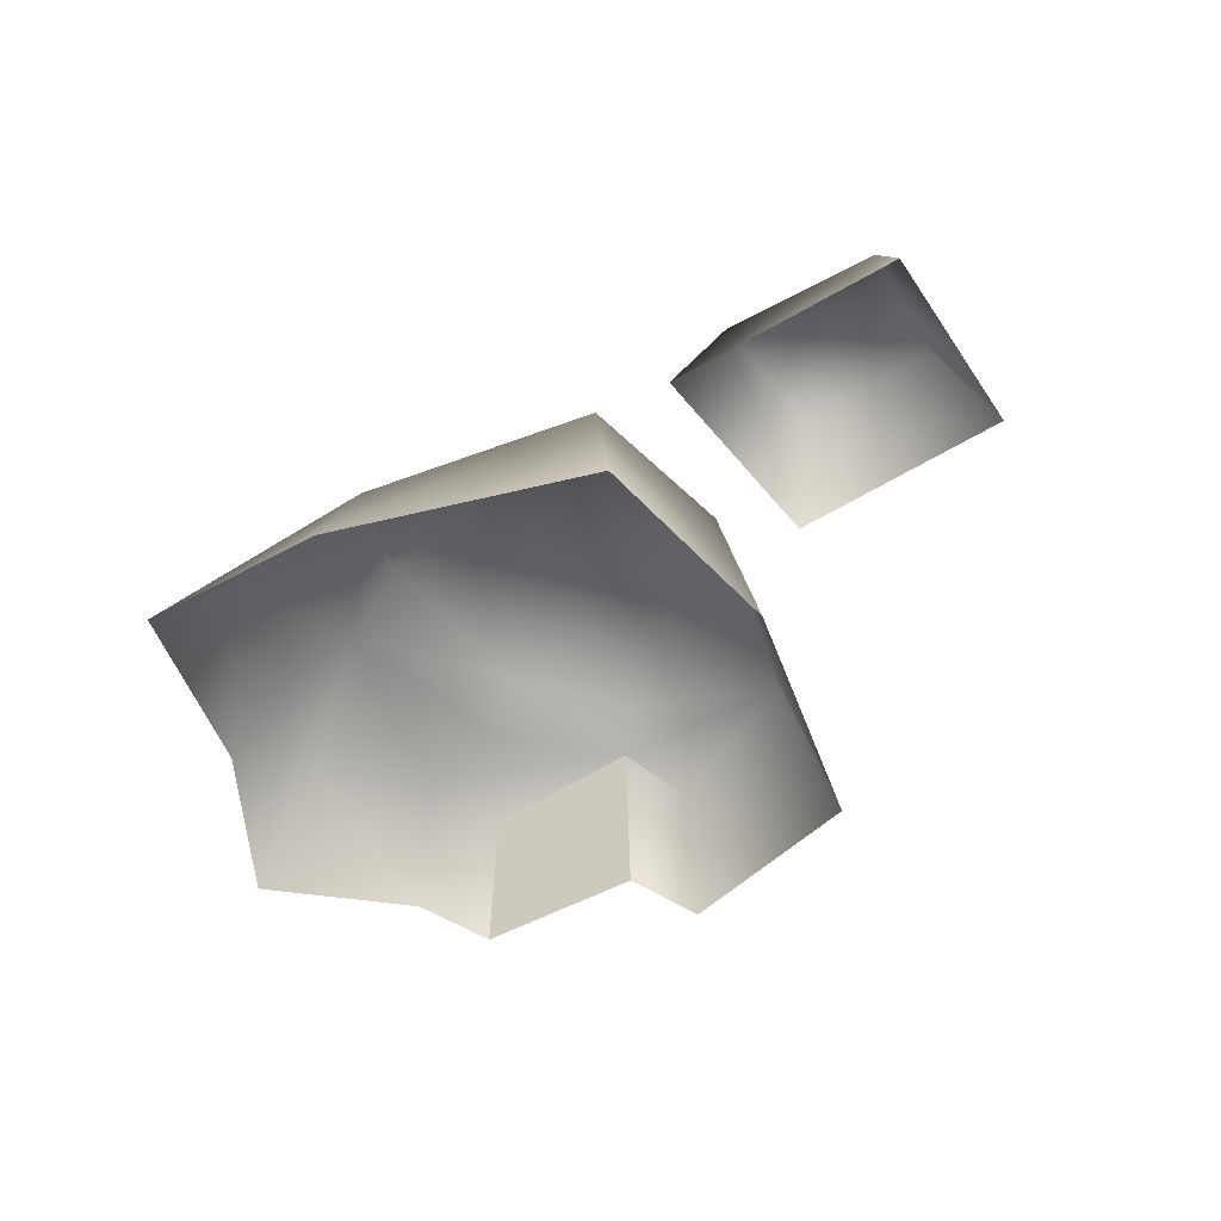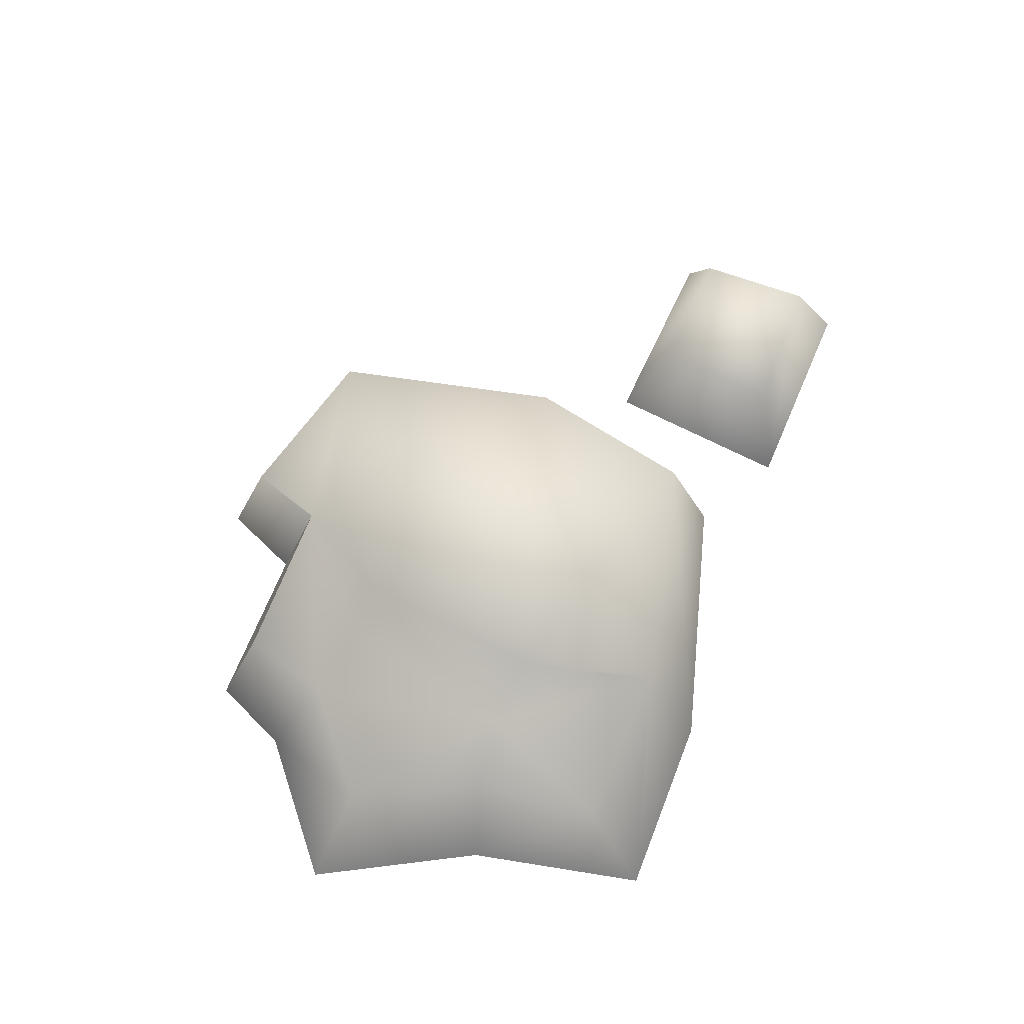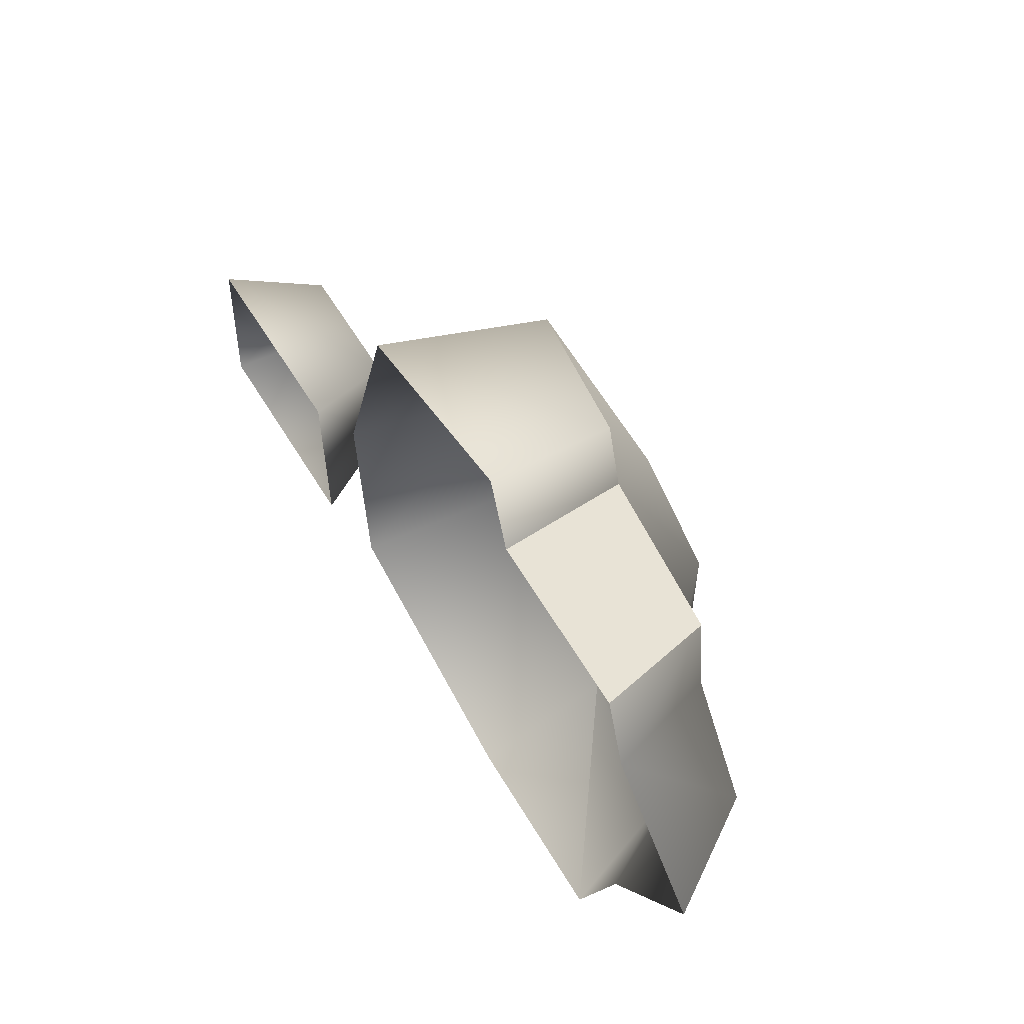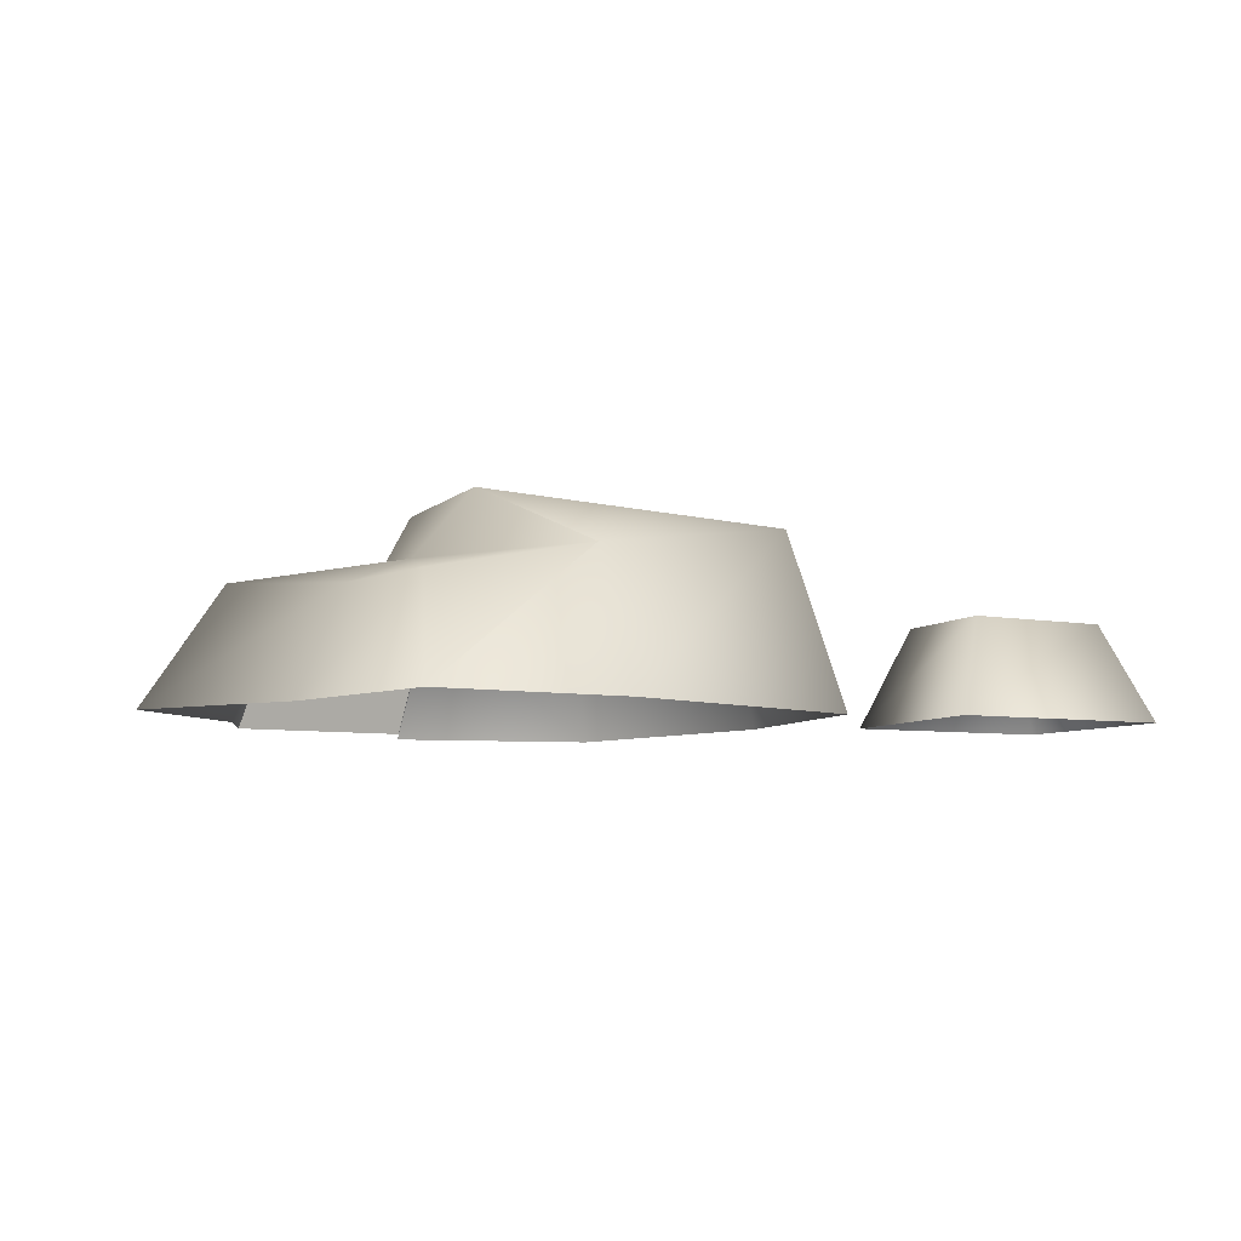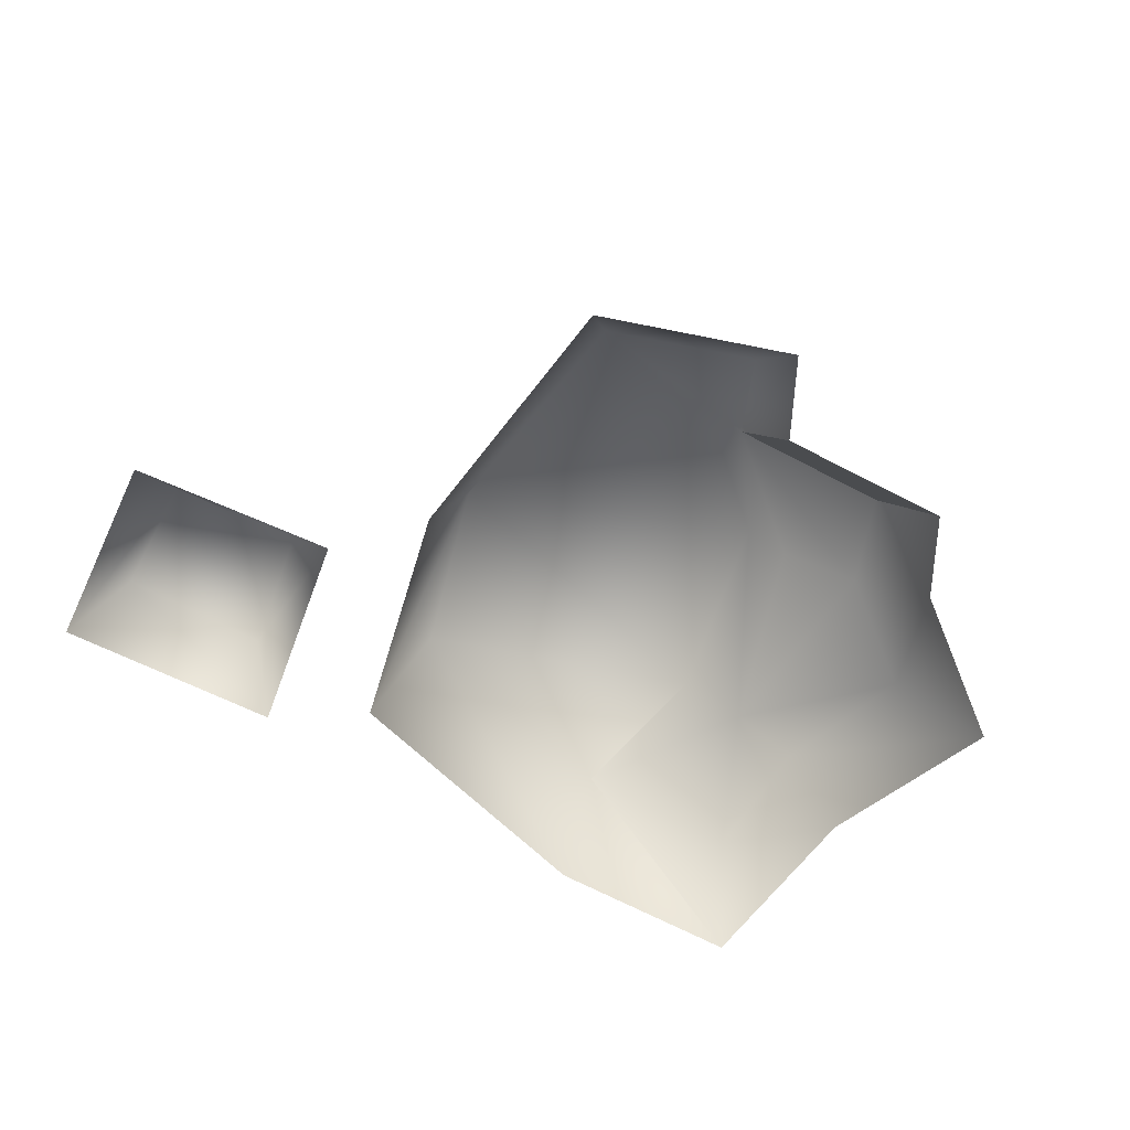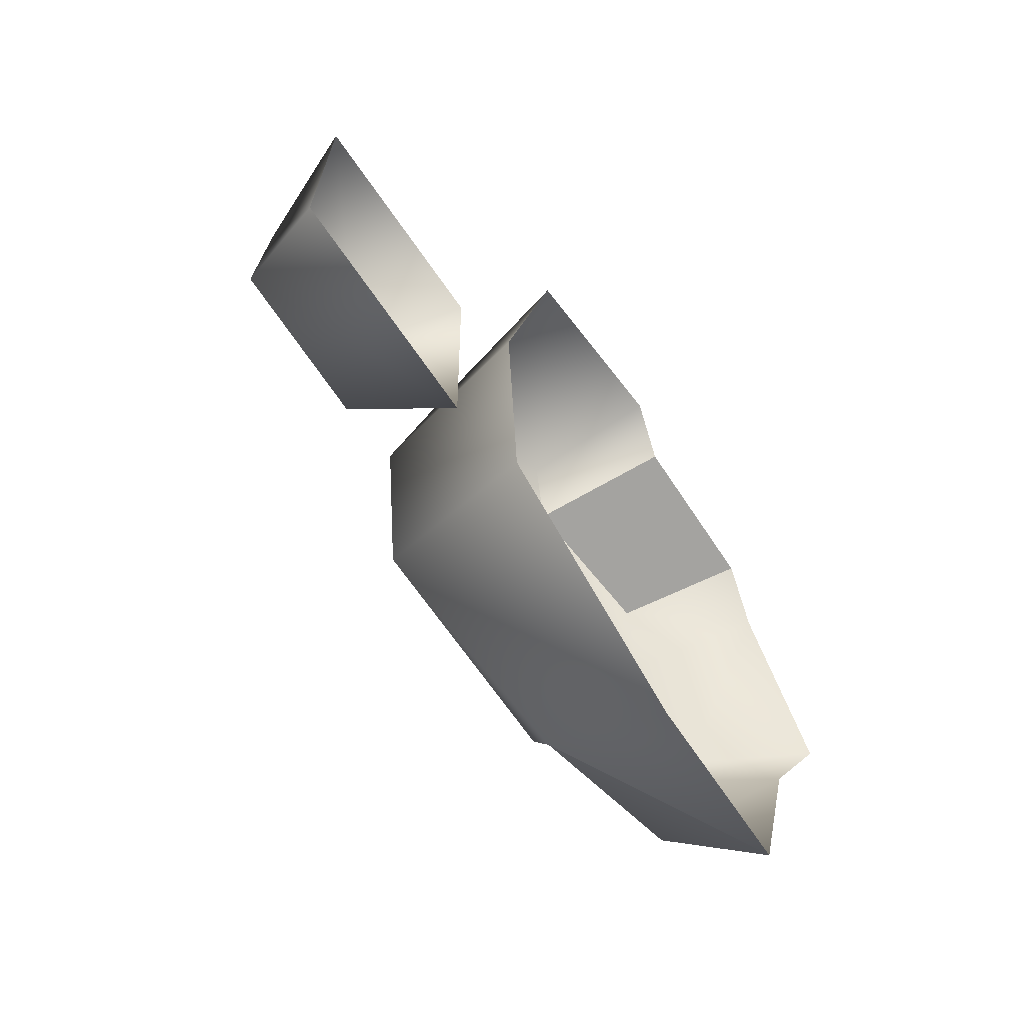
<metadata>
{"format":"obj","ext":"obj","renderer":"f3d","projection":"perspective","resolution":1024,"background":"white","views":[{"elev":-51.1,"azim":-142.9,"up":"+Y"},{"elev":66.1,"azim":117.5,"up":"+Y"},{"elev":58.9,"azim":58.0,"up":"+Z"},{"elev":-6.7,"azim":156.9,"up":"+Y"},{"elev":-71.5,"azim":-20.9,"up":"+Y"},{"elev":-57.9,"azim":-56.5,"up":"+Z"}]}
</metadata>
<code>
g fcbg_cityforest_002_stone_02
v 0.1132 0.0002247 0.42
v 0.06567 0.1704 0.3723
v 0.1482 0.0002233 0.3091
v 0.08487 0.1676 0.2505
v -0.1501 0.1891 0.3932
v 0.2025 0.1551 0.1263
v 0.01226 0.1784 -0.01226
v 0.3037 -3.122e-06 0.1464
v 0.09882 0.1428 -0.03055
v 0.1635 -0.0002066 -0.05683
v 0.05869 0.1414 -0.1988
v 0.08548 -0.0003261 -0.2927
v -0.1563 0.1847 -0.1874
v -0.1563 0.1847 -0.1874
v -0.1697 -0.0003261 -0.2655
v -0.06288 0.2685 -0.02287
v -0.4552 0.2331 -0.07825
v -0.5133 -0.0002295 -0.1267
v -0.4798 0.2342 0.155
v -0.5316 0.0003572 0.169
v -0.06629 0.2707 0.2377
v -0.3813 0.2271 0.4529
v -0.4253 0.0003121 0.5103
v -0.0219 0.1846 0.2466
v -0.1743 0.2525 0.3657
v -0.1724 0.1853 0.4979
v -0.1526 0.0002341 0.557
v -0.1501 0.1891 0.3932
v -0.1184 0.0002294 0.4452
v -0.1184 0.0002294 0.4452
v -0.1501 0.1891 0.3932
v 0.06567 0.1704 0.3723
v 0.1132 0.0002247 0.42
v -0.6458 -0.001049 0.08165
v -0.6952 0.1297 -0.1336
v -0.6445 -0.001049 -0.1839
v -0.6965 0.1297 0.03137
v -0.9248 -0.001049 0.09465
v -0.8741 0.1297 0.04438
v -0.9443 -0.001049 -0.1618
v -0.8936 0.1297 -0.1115
g fcbg_cityforest_002_stone_02_0
f 3 2 1
f 4 2 3
f 2 4 5
f 6 4 3
f 6 7 4
f 8 6 3
f 9 6 8
f 7 6 9
f 10 9 8
f 11 9 10
f 9 11 7
f 12 11 10
f 13 11 12
f 11 13 7
f 14 13 12
f 15 14 12
f 16 13 14
f 7 13 16
f 17 14 15
f 17 16 14
f 18 17 15
f 19 17 18
f 16 17 19
f 20 19 18
f 7 16 21
f 21 16 19
f 22 19 20
f 23 22 20
f 24 7 21
f 7 24 4
f 4 24 5
f 24 21 5
f 21 19 25
f 5 21 25
f 19 22 25
f 22 5 25
f 22 26 5
f 26 22 23
f 27 26 23
f 28 26 27
f 29 28 27
f 32 31 30
f 33 32 30
f 36 35 34
f 35 37 34
f 34 37 38
f 37 39 38
f 37 35 39
f 38 39 40
f 41 35 36
f 40 41 36
f 35 41 39
f 39 41 40

</code>
